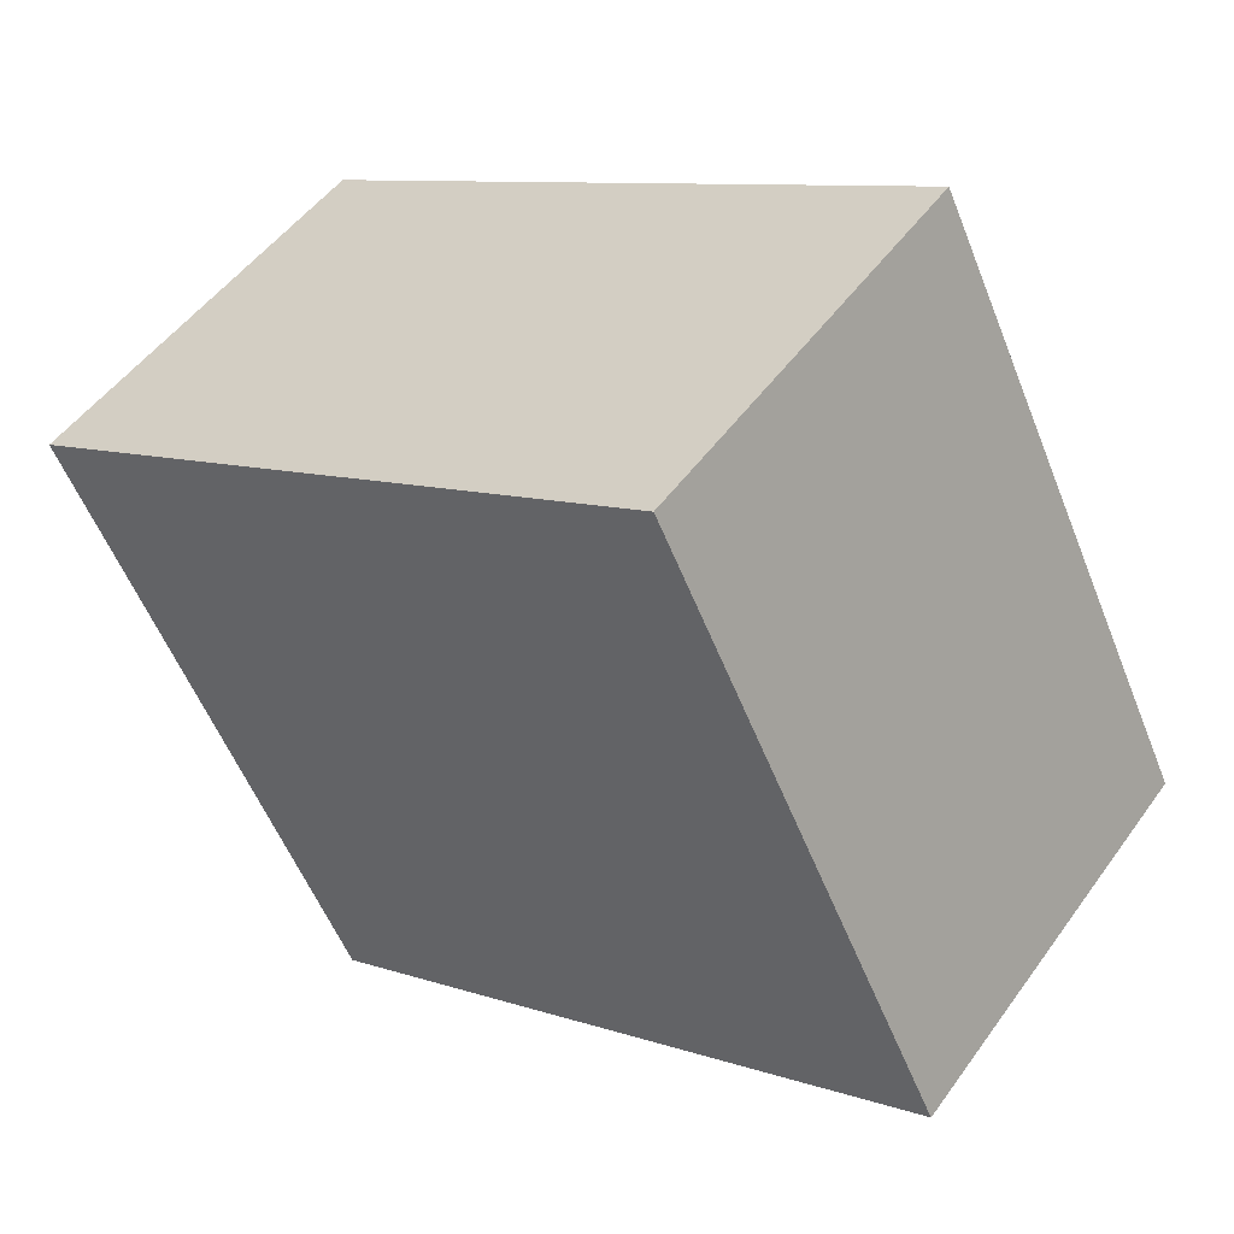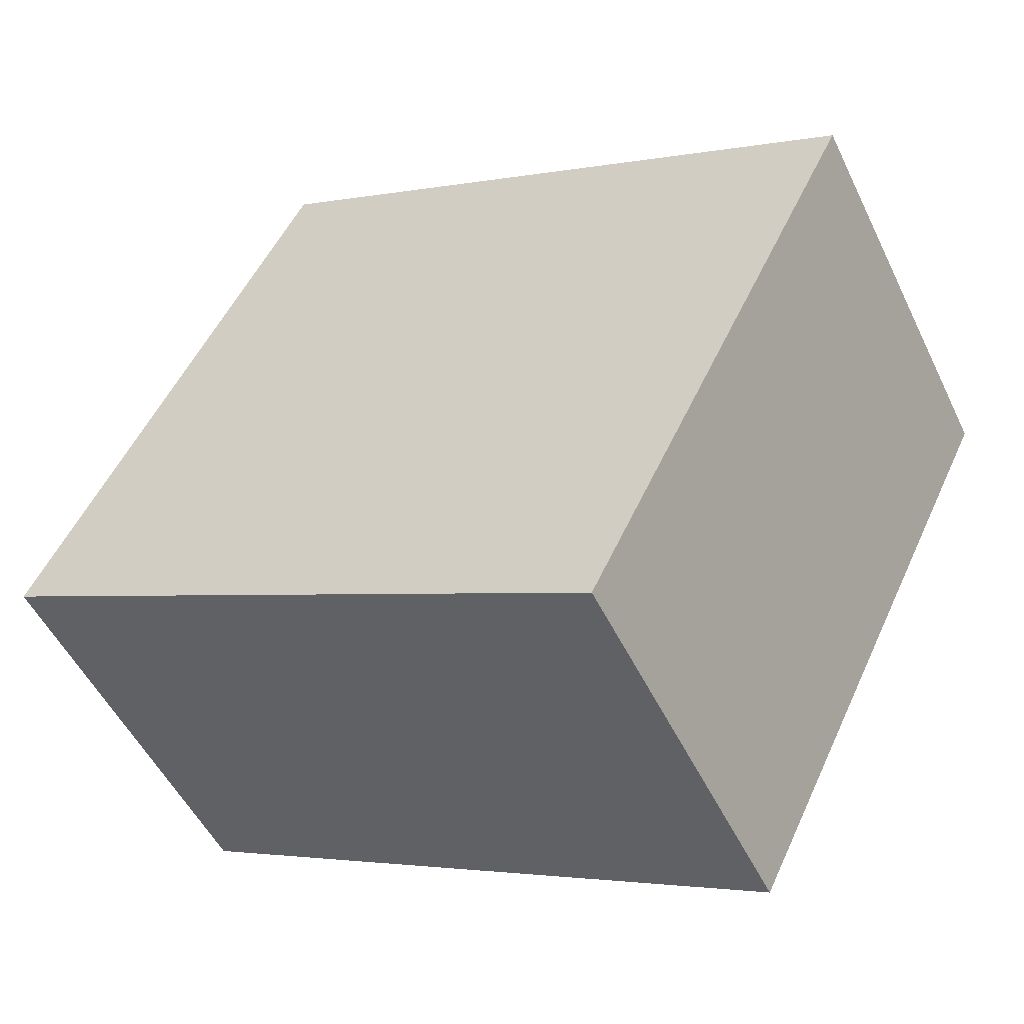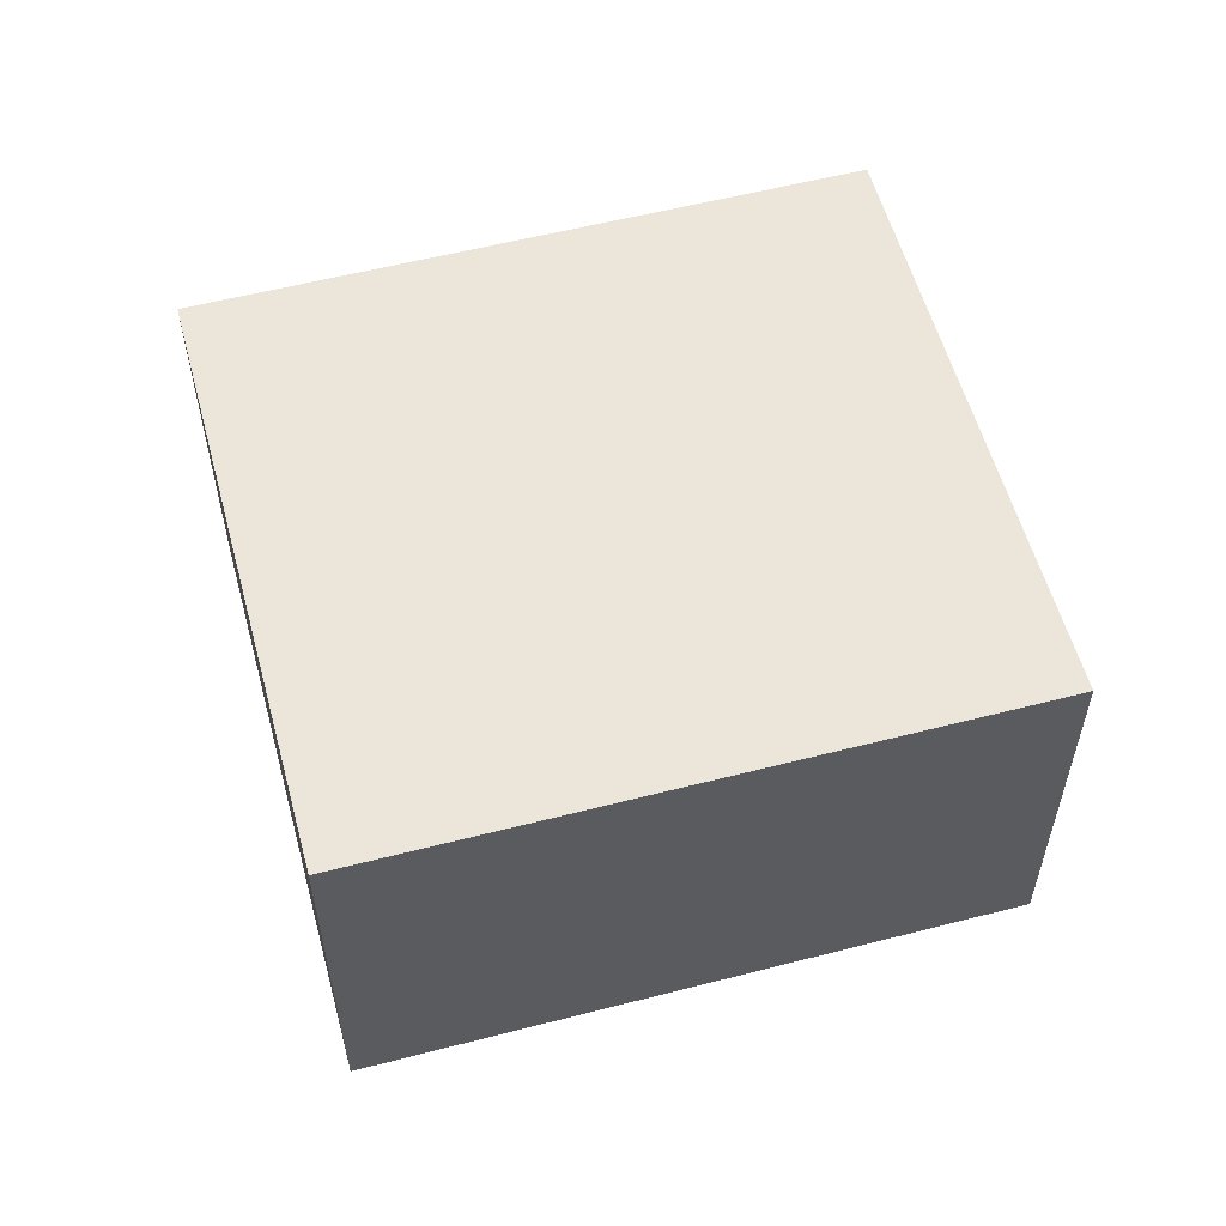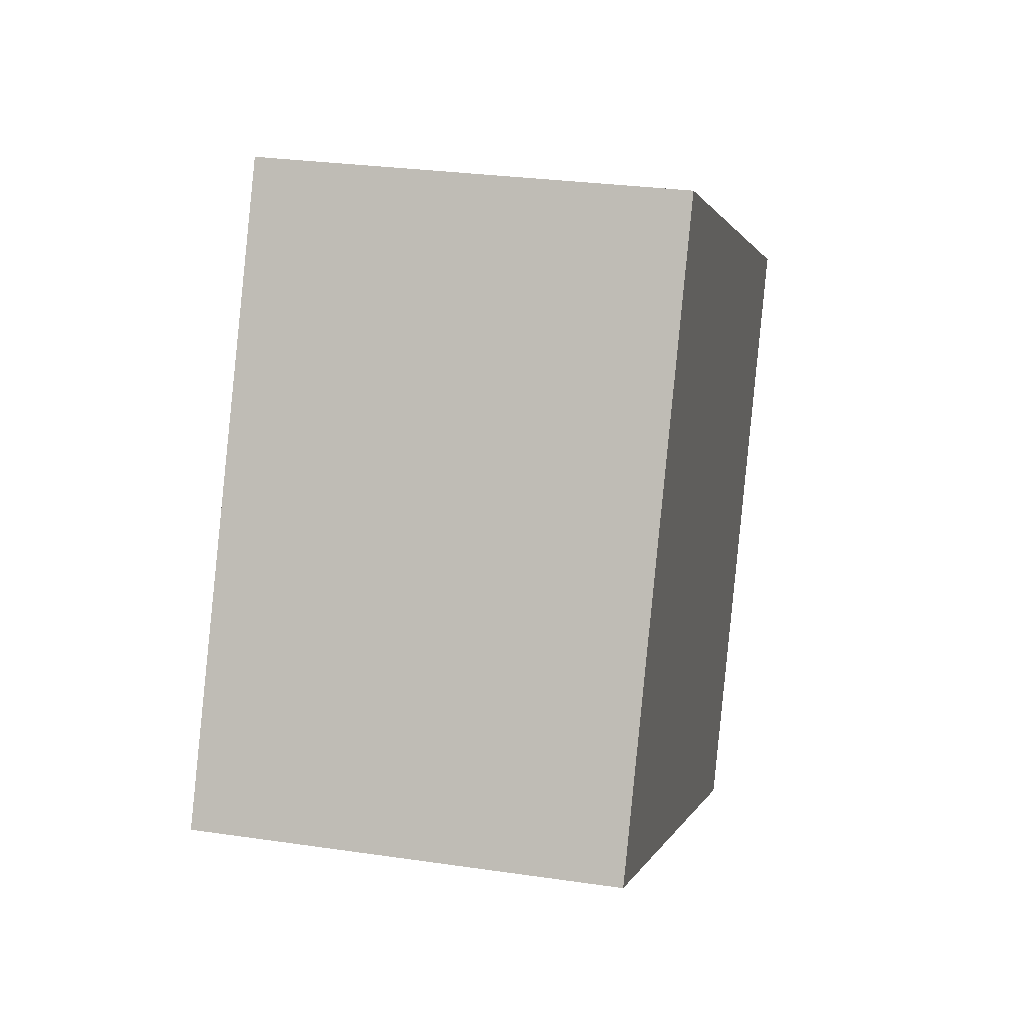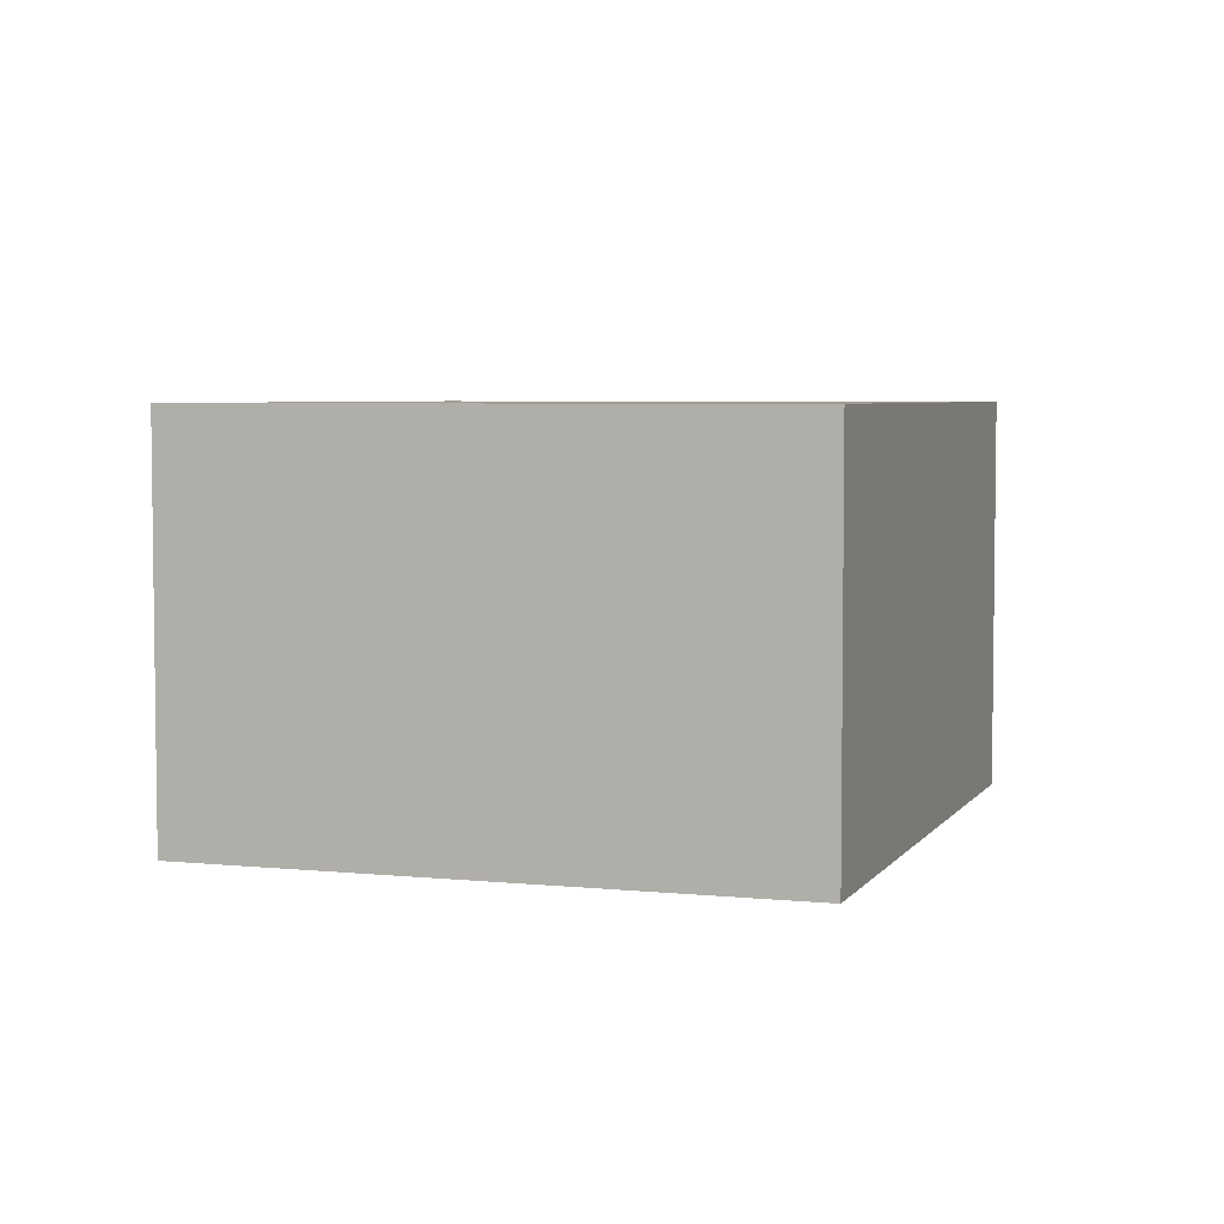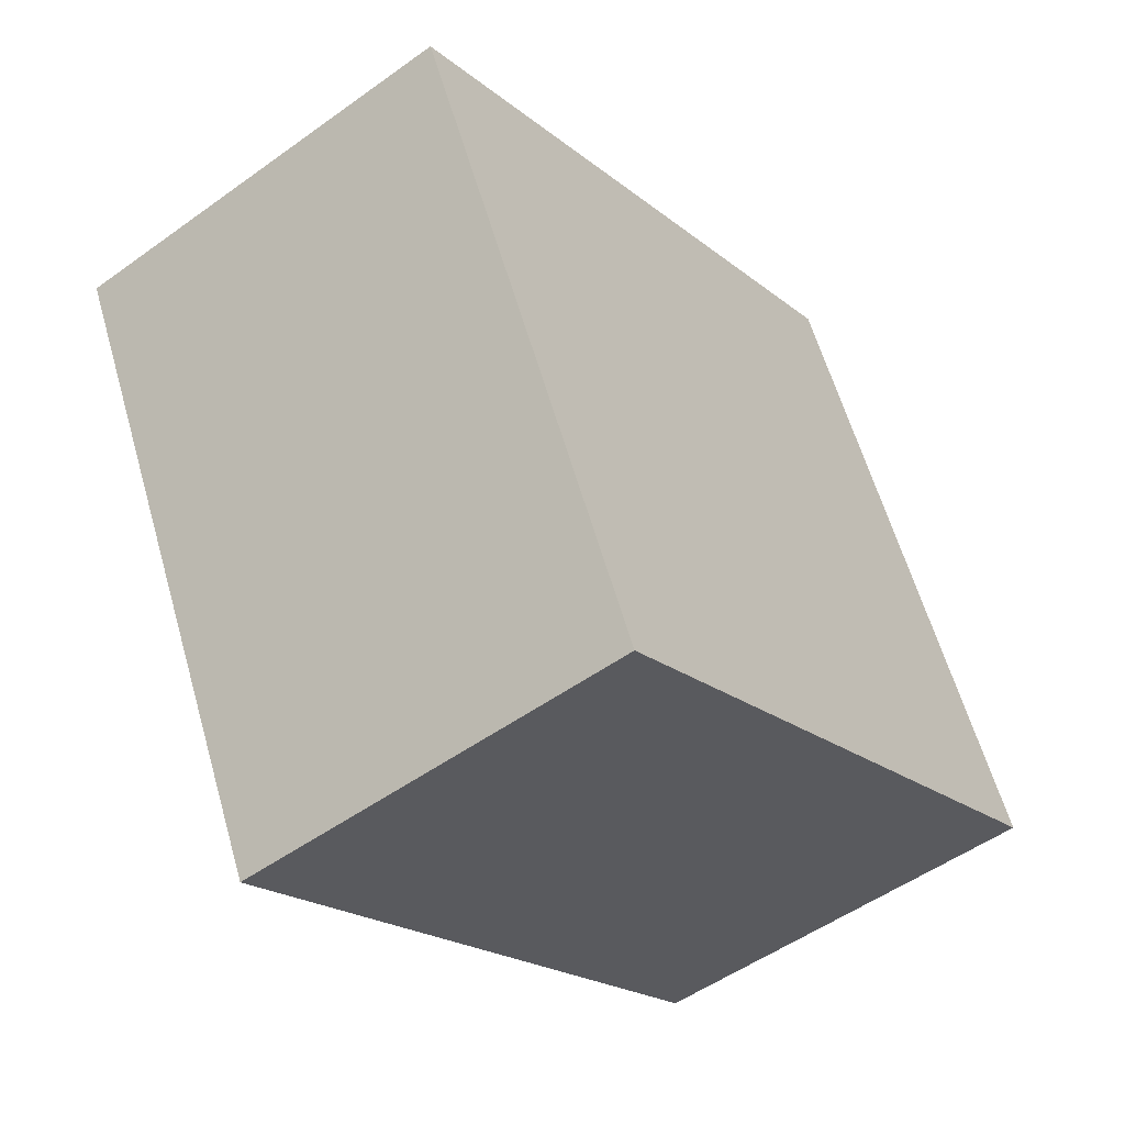
<metadata>
{"format":"obj","ext":"obj","renderer":"f3d","projection":"perspective","resolution":1024,"background":"white","views":[{"elev":50.2,"azim":-145.6,"up":"+Z"},{"elev":-51.5,"azim":25.3,"up":"+Z"},{"elev":57.0,"azim":11.2,"up":"+Y"},{"elev":27.6,"azim":-77.2,"up":"+Z"},{"elev":4.8,"azim":134.7,"up":"+Y"},{"elev":-51.3,"azim":128.1,"up":"+Z"}]}
</metadata>
<code>
v  5.043 3.324 -2.48
v  2.262 3.324 4.566
v  7.305 3.324 2.086
v  0 3.324 2.035e-16
v  7.305 -1.277e-16 2.086
v  5.043 1.519e-16 -2.48
v  0 0 0
v  2.262 -2.796e-16 4.566
g defaultobject
f 1 2 3
f 2 1 4
f 5 1 3
f 1 5 6
f 6 4 1
f 4 6 7
f 7 2 4
f 2 7 8
f 8 3 2
f 3 8 5
f 8 6 5
f 6 8 7

</code>
